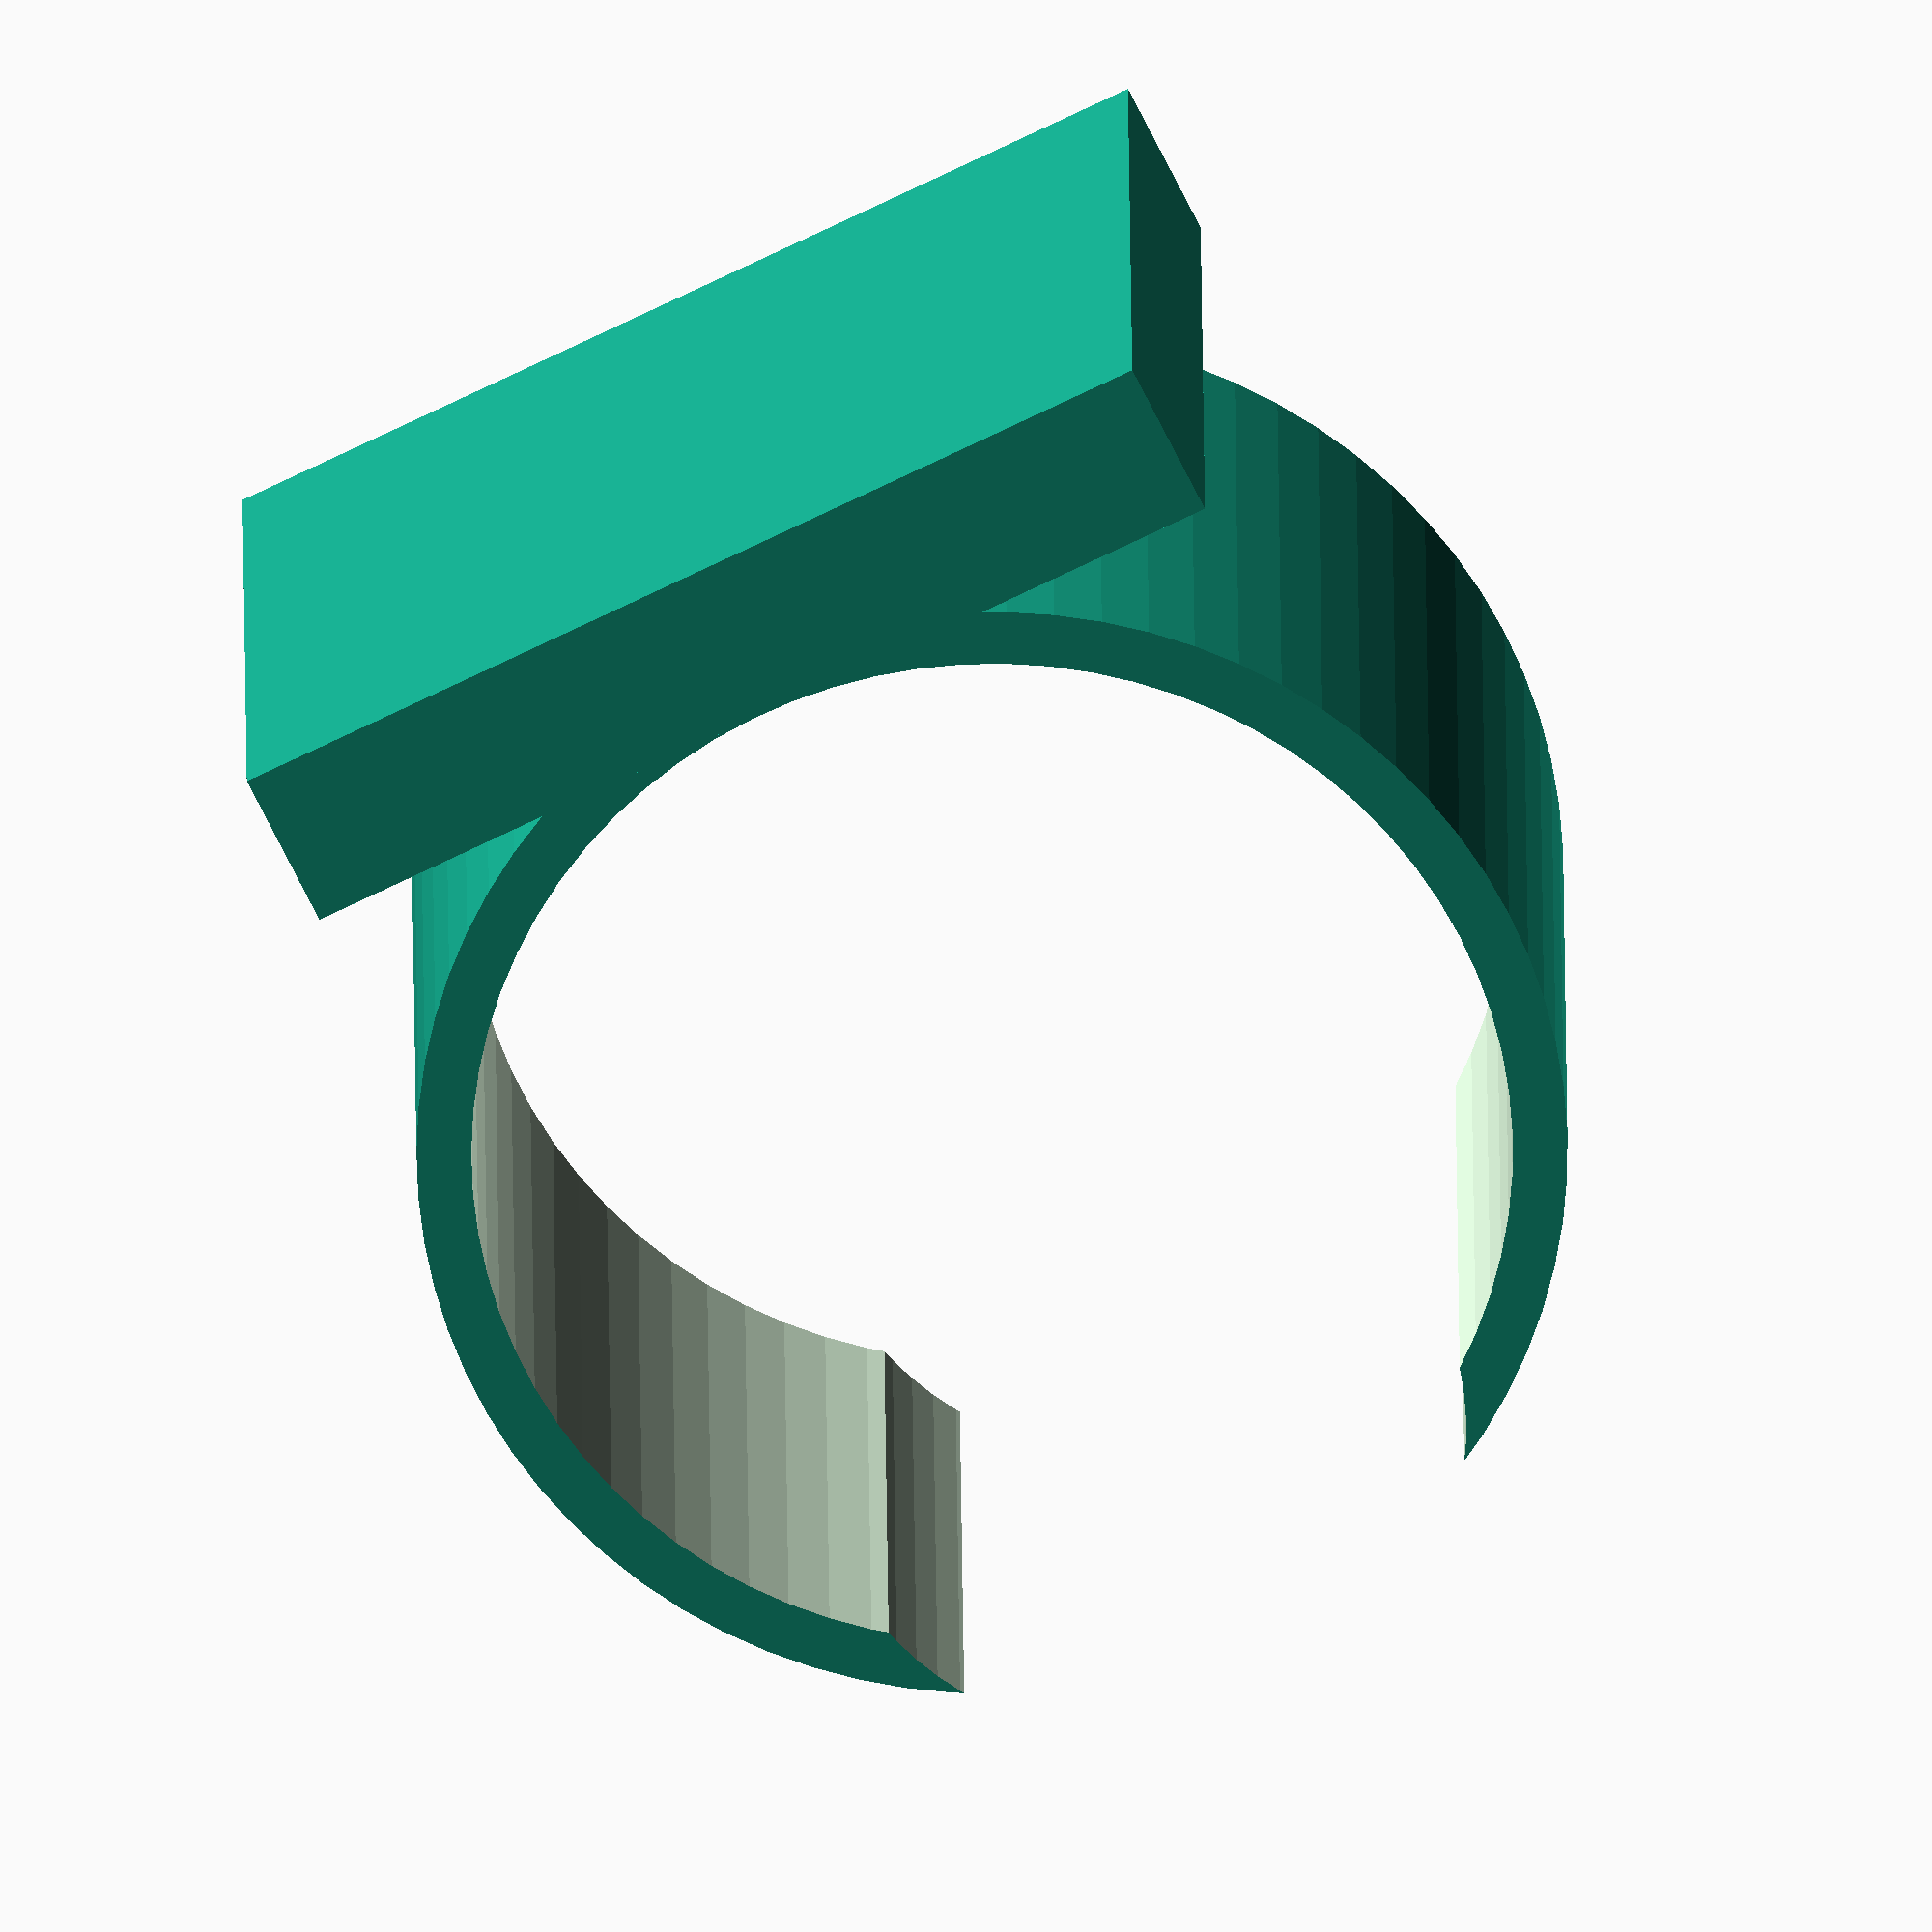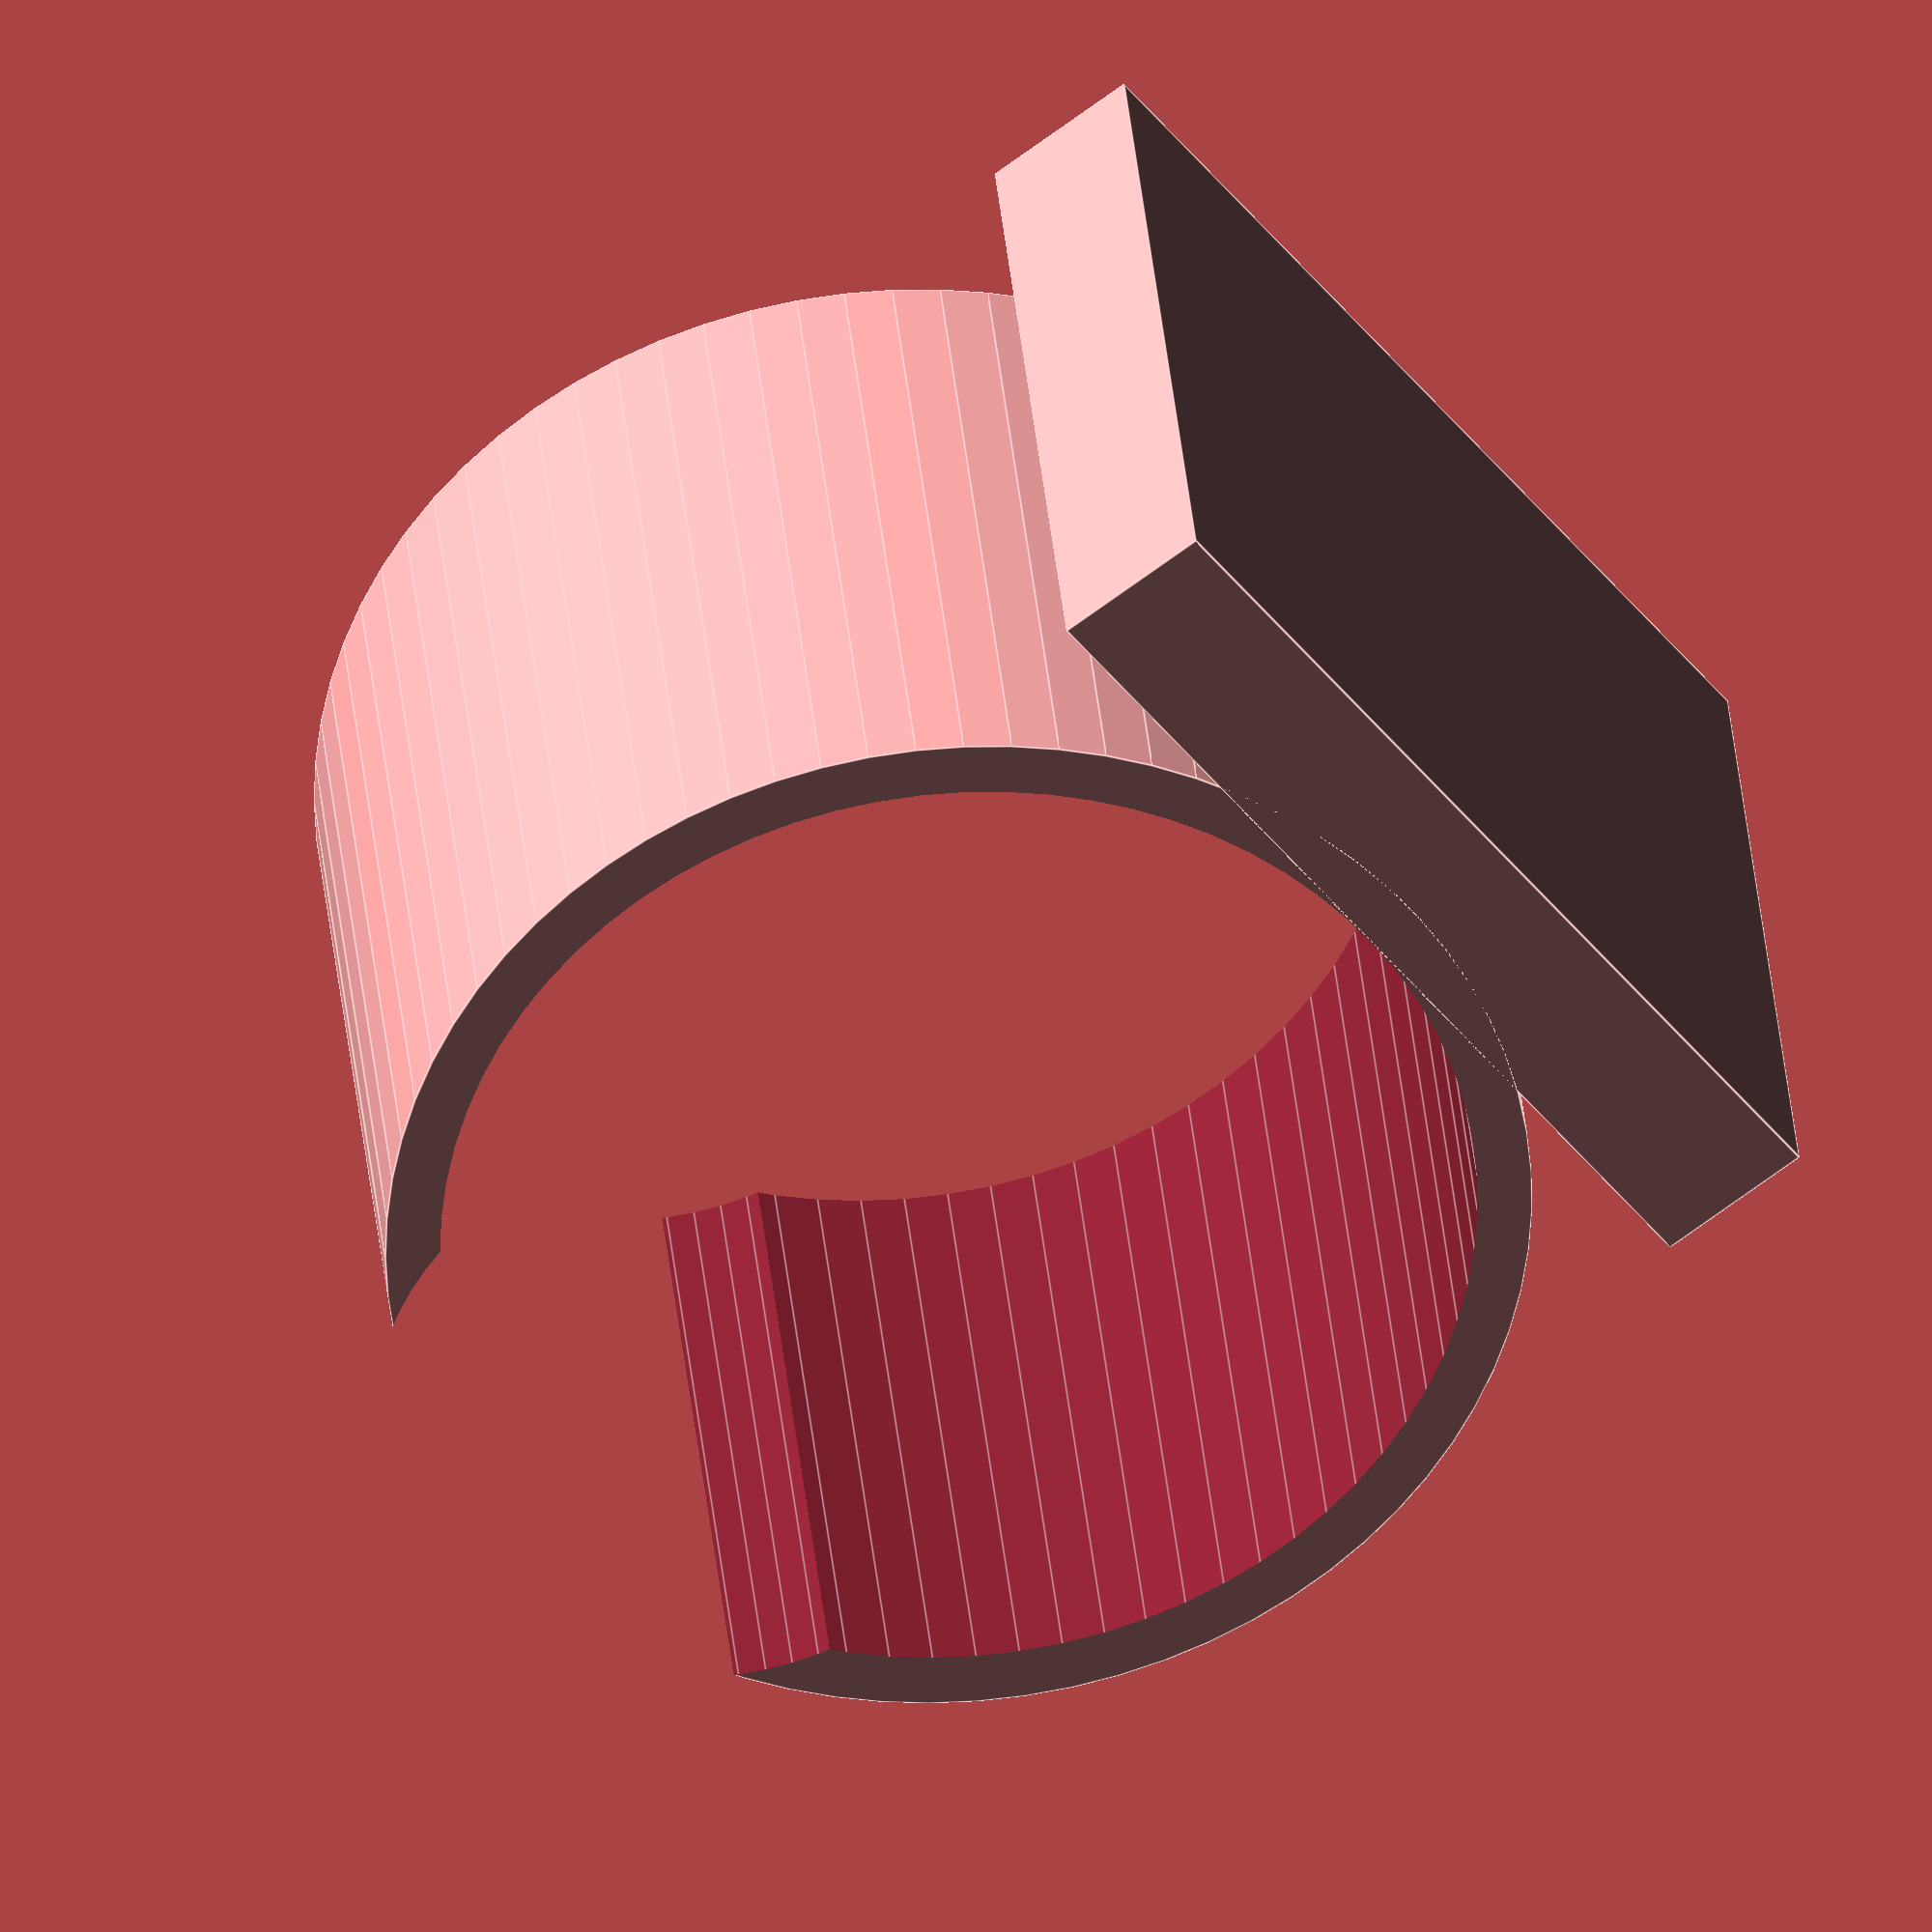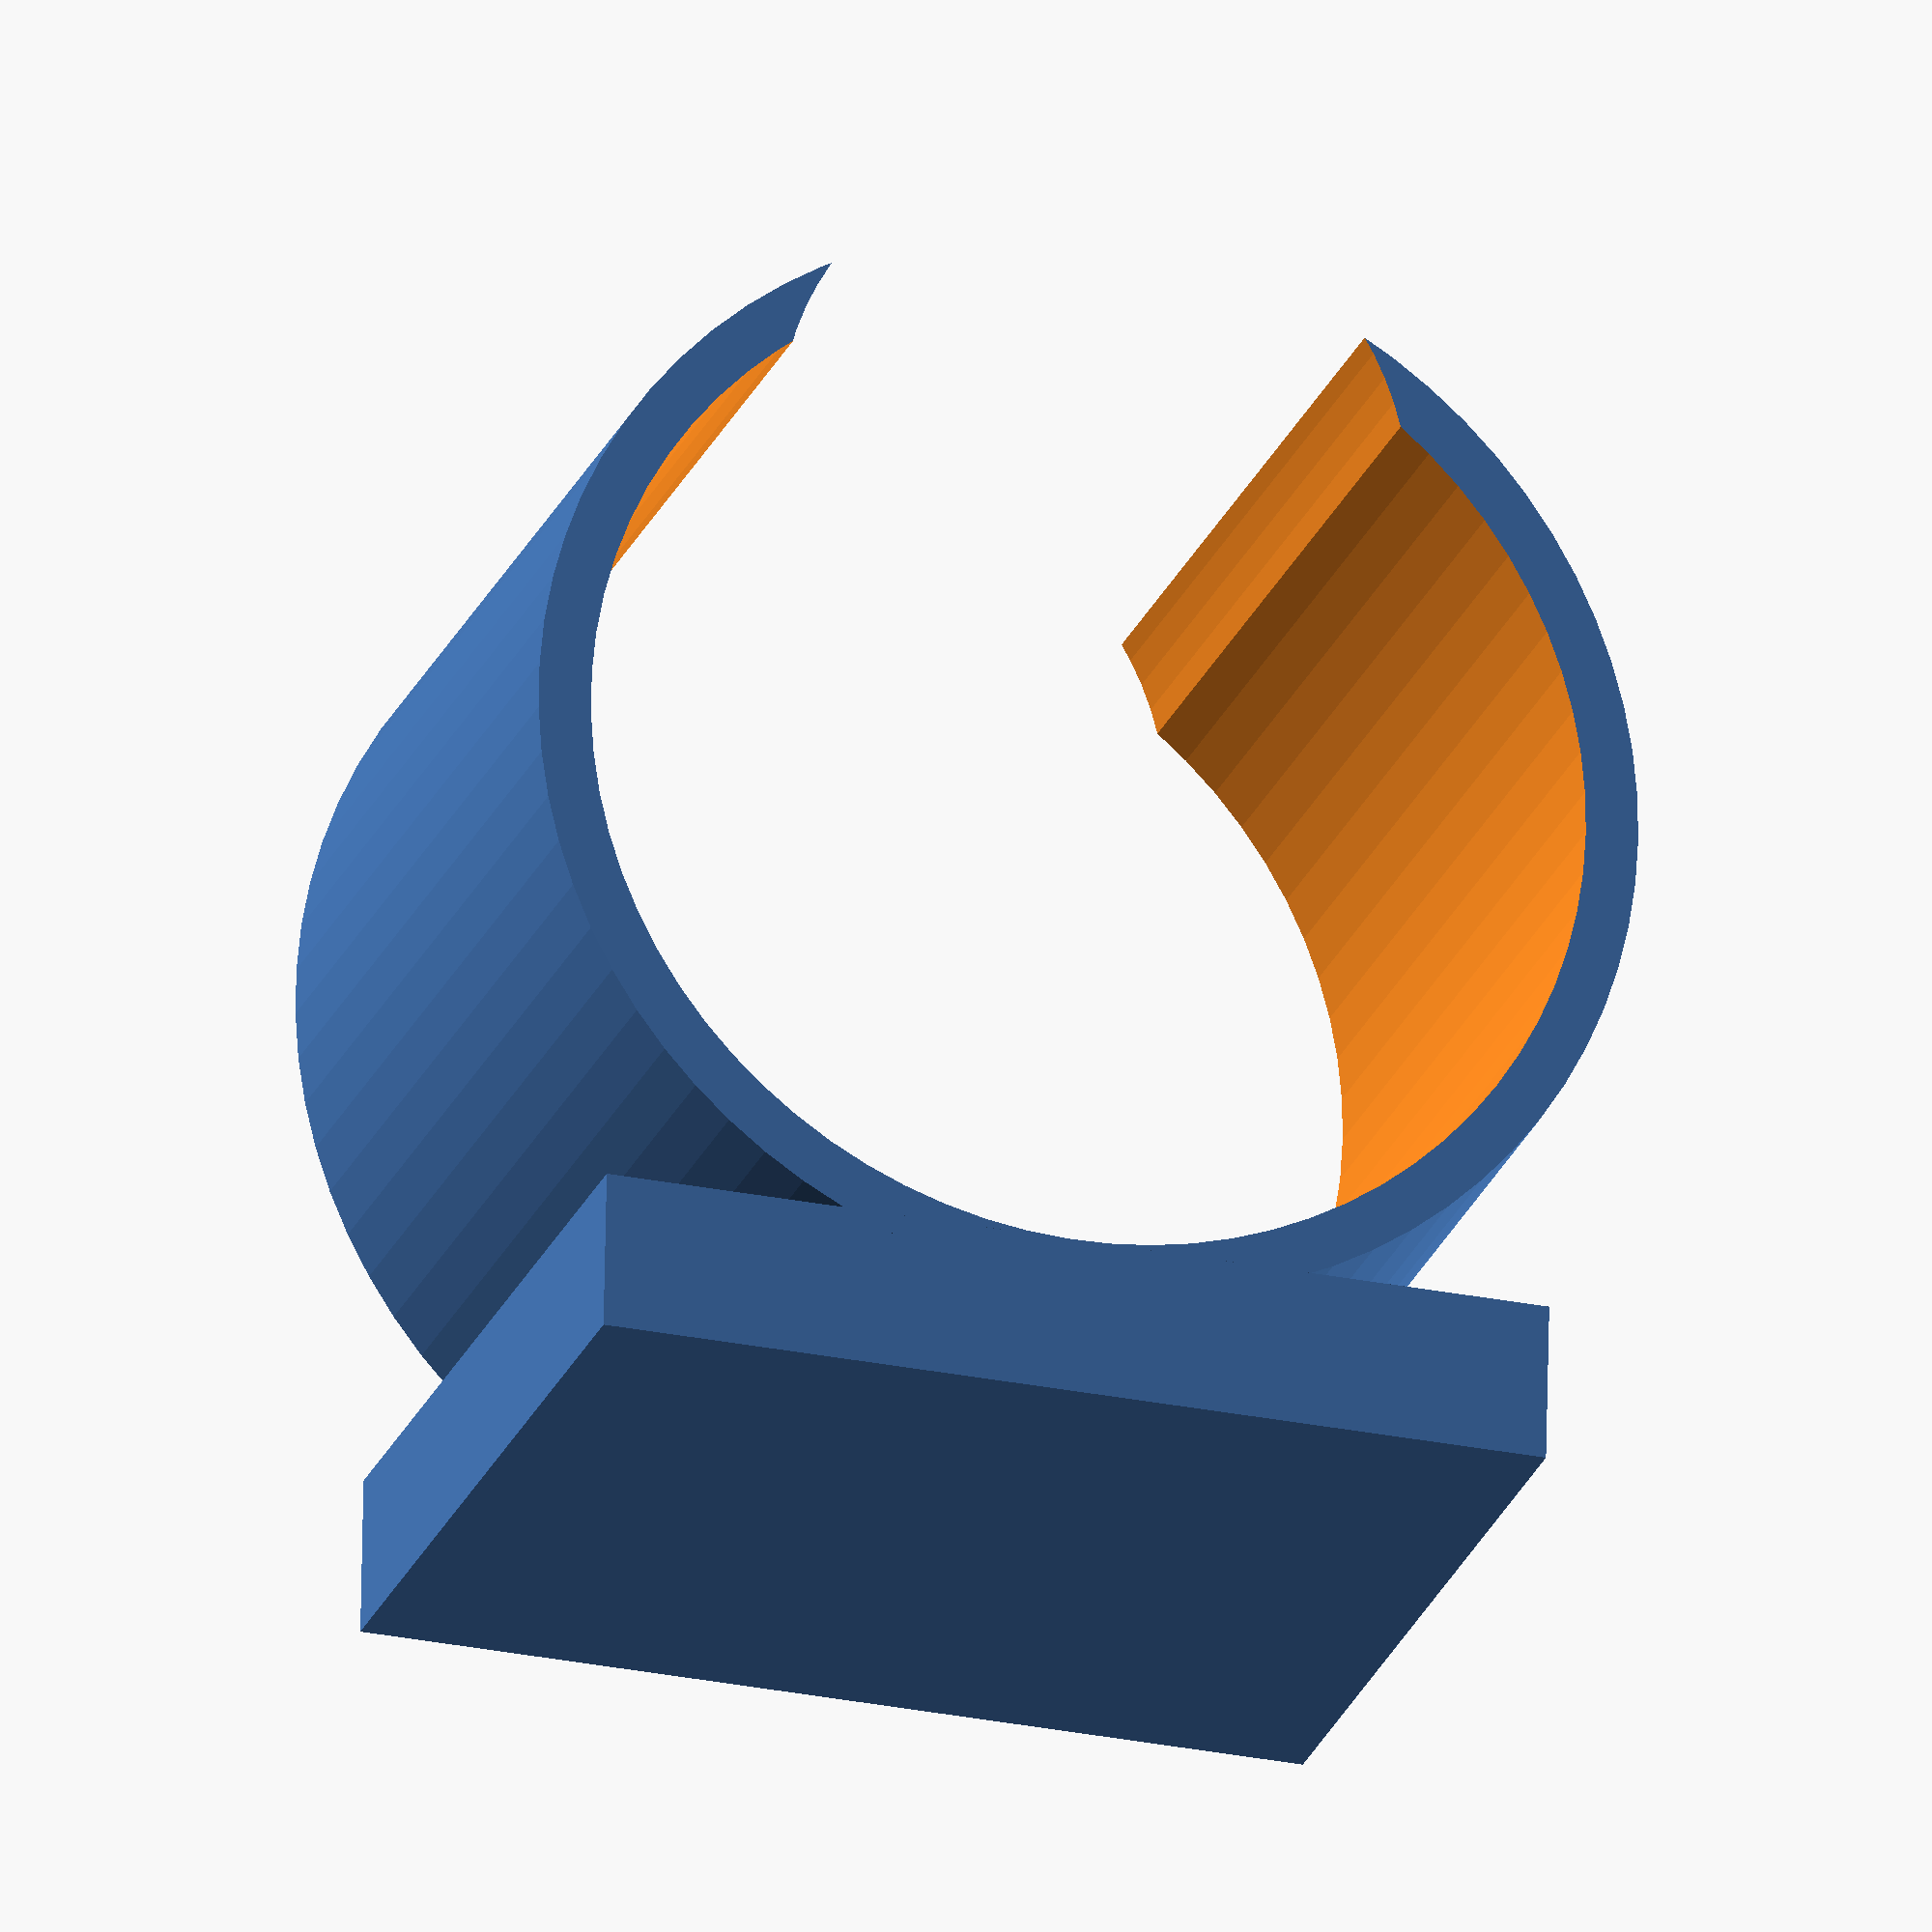
<openscad>
$fn = 75;

difference(){
    difference(){
        cylinder(15, d=21, center = true);
        translate([0,0,-1])
        cylinder(20, d=19, center = true);
    }
    translate([0,6,-1])
        cylinder(20, d=12, center = true);
    }
translate([0,-11,0])
    cube([18,3,15], center = true);
</openscad>
<views>
elev=160.0 azim=26.2 roll=0.3 proj=o view=solid
elev=146.1 azim=52.1 roll=185.0 proj=o view=edges
elev=23.0 azim=1.2 roll=342.8 proj=o view=wireframe
</views>
